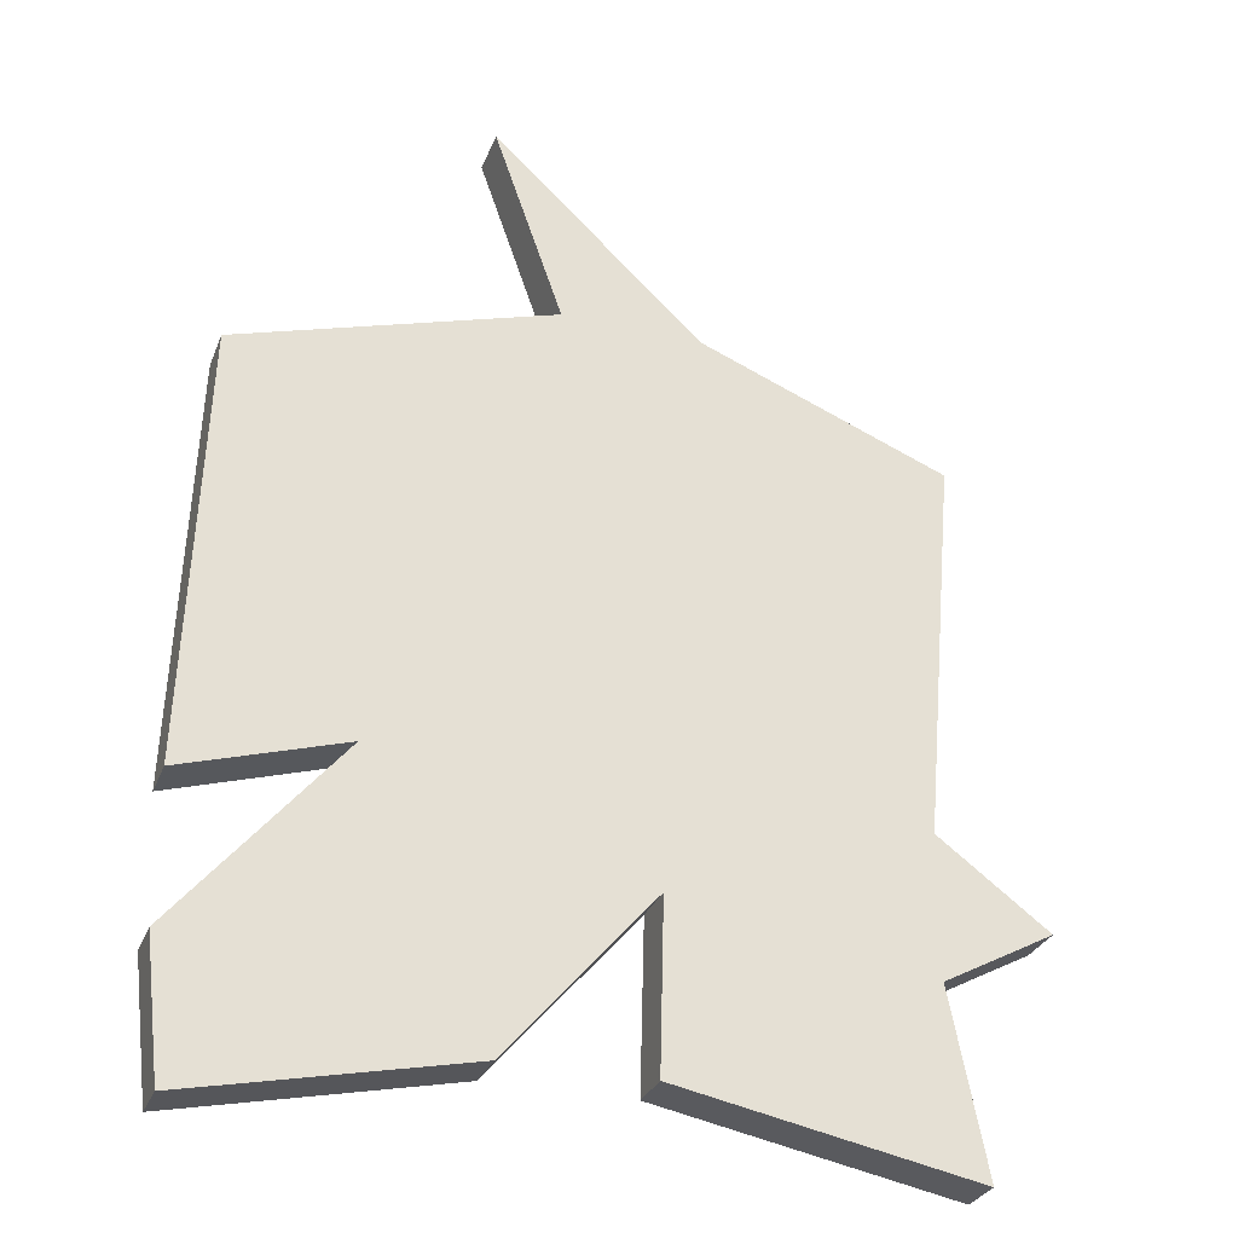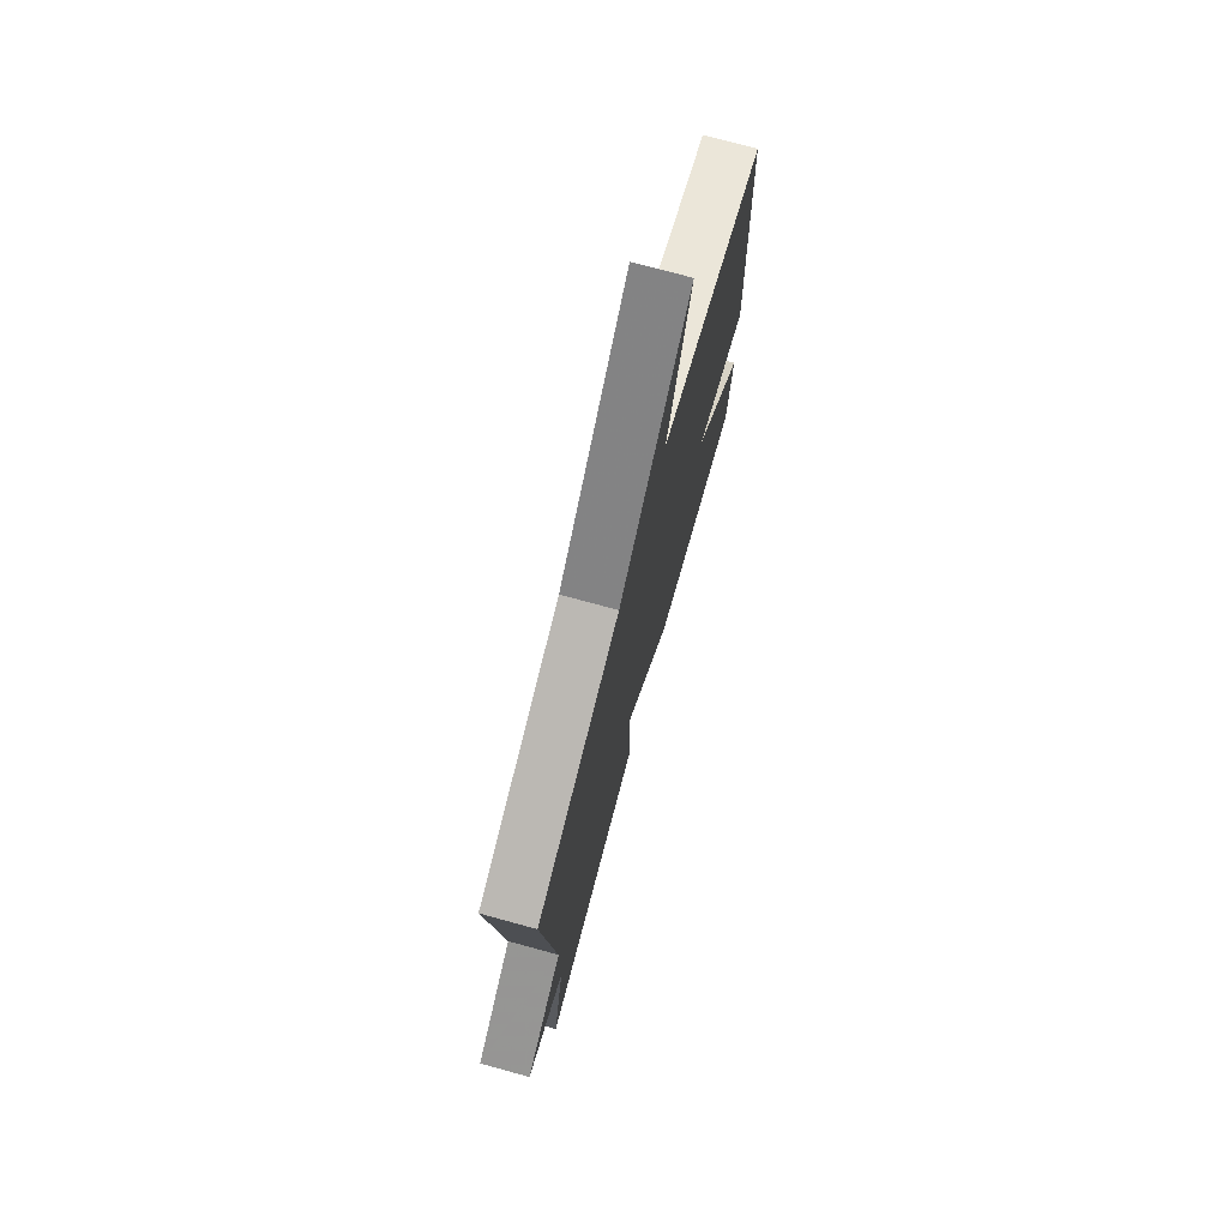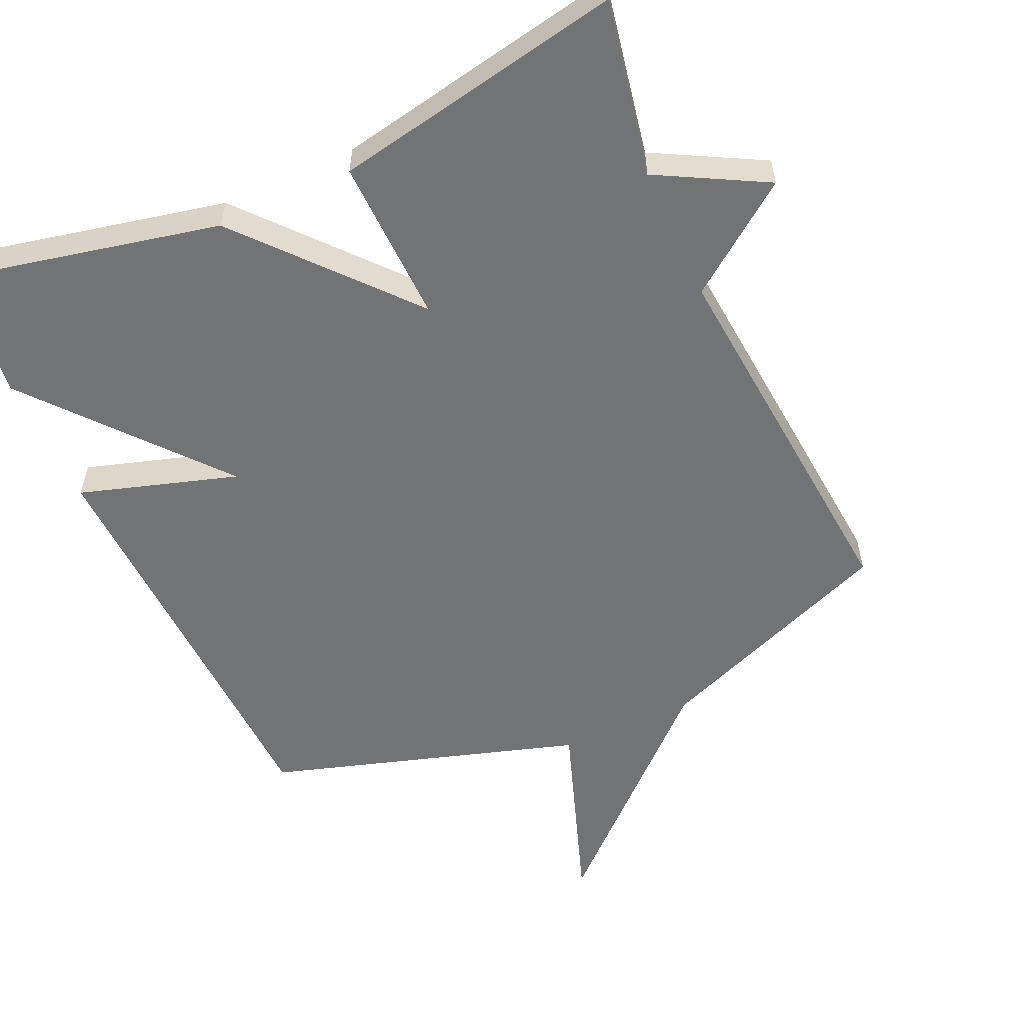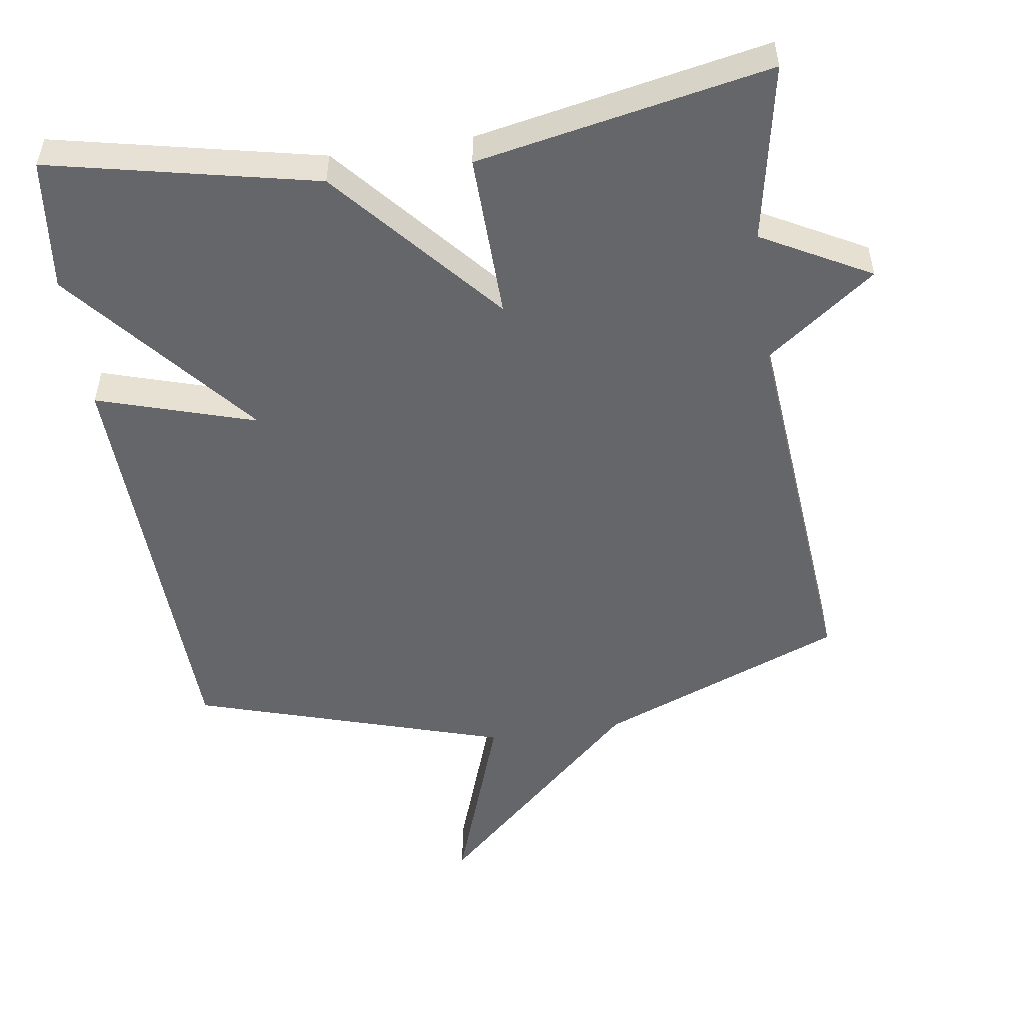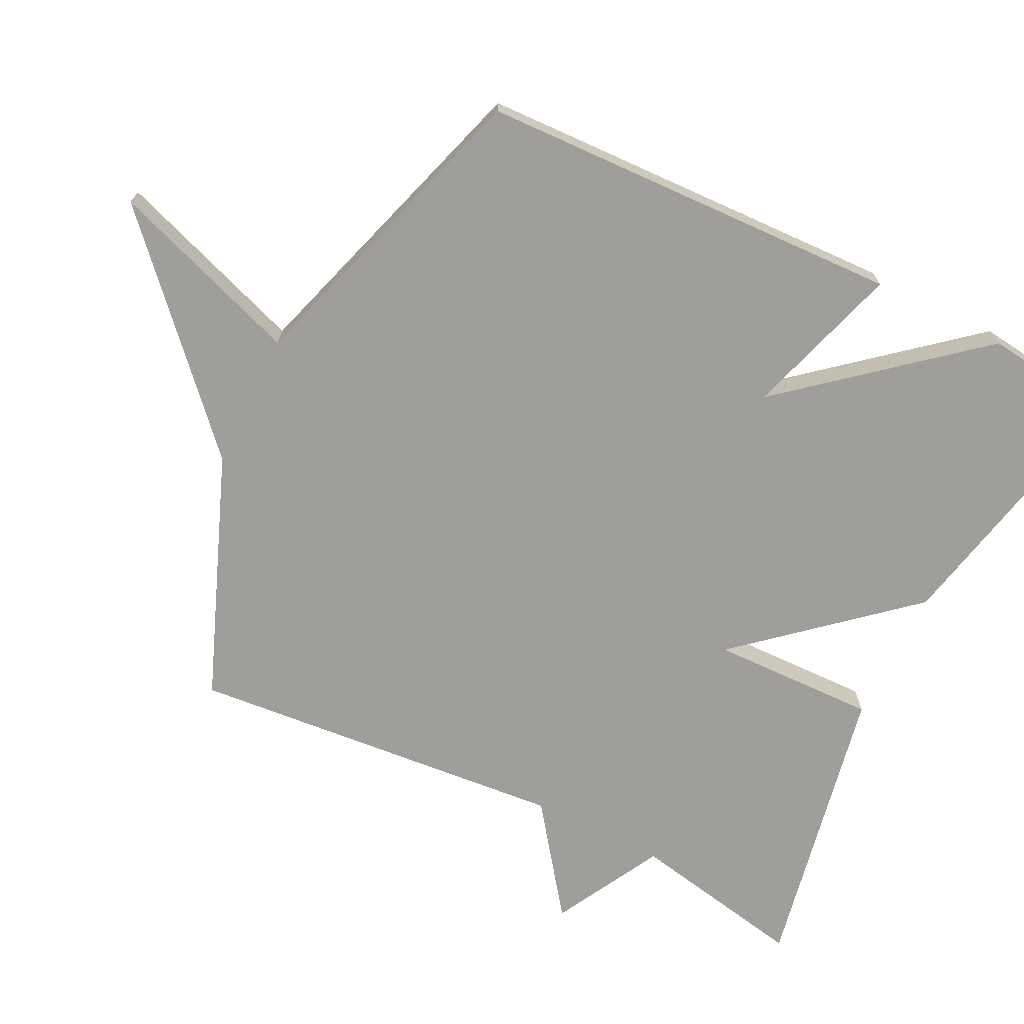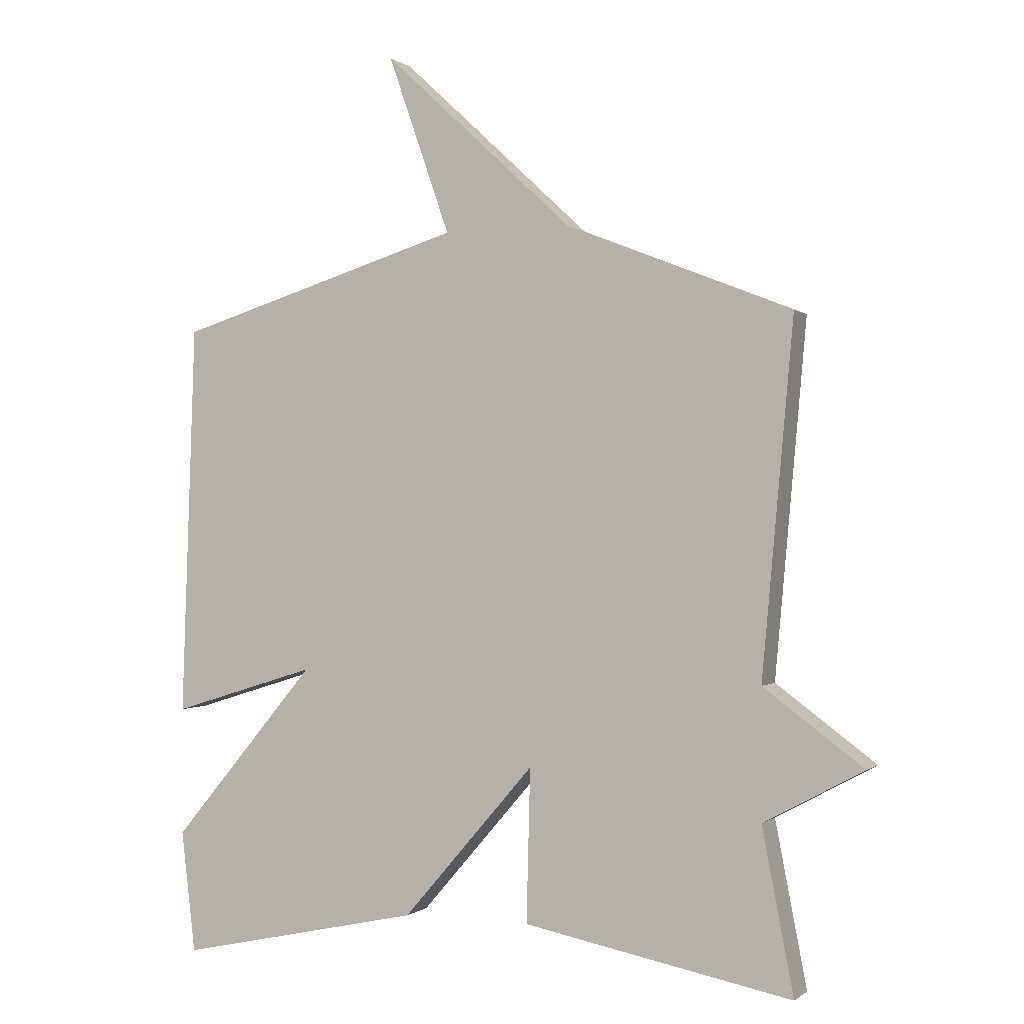
<metadata>
{"format":"obj","ext":"obj","renderer":"f3d","projection":"perspective","resolution":1024,"background":"white","views":[{"elev":-29.8,"azim":160.9,"up":"+Z"},{"elev":74.9,"azim":-74.7,"up":"+Z"},{"elev":-55.9,"azim":-155.7,"up":"+Y"},{"elev":-51.9,"azim":-171.6,"up":"+Y"},{"elev":-70.8,"azim":63.6,"up":"+Y"},{"elev":-0.2,"azim":-157.3,"up":"+Z"}]}
</metadata>
<code>
v 0.5 0.07 -0.5
v 0.119 0.07 -0.418
v -0.087 0.07 -0.18
v -0.081 0.07 -0.418
v -0.5 0.07 -0.5
v -0.451 0.07 -0.246
v -0.607 0.07 -0.162
v -0.451 0.07 -0.046
v -0.5 0.07 0.5
v -0.149 0.07 0.639
v 0.148 0.07 0.916
v 0.051 0.07 0.639
v 0.5 0.07 0.5
v 0.522 0.07 -0.111
v 0.296 0.07 -0.041
v 0.522 0.07 -0.311
v 0.5 0 -0.5
v 0.119 0 -0.418
v -0.087 0 -0.18
v -0.081 0 -0.418
v -0.5 0 -0.5
v -0.451 0 -0.246
v -0.607 0 -0.162
v -0.451 0 -0.046
v -0.5 0 0.5
v -0.149 0 0.639
v 0.148 0 0.916
v 0.051 0 0.639
v 0.5 0 0.5
v 0.522 0 -0.111
v 0.296 0 -0.041
v 0.522 0 -0.311
f 1 2 3
f 16 1 3
f 15 16 3
f 12 13 14 15
f 12 15 3
f 10 11 12
f 10 12 3
f 9 10 3
f 8 9 3
f 8 3 4
f 7 8 4
f 6 7 4
f 4 5 6
f 19 18 17
f 19 17 32
f 19 32 31
f 31 30 29 28
f 19 31 28
f 28 27 26
f 19 28 26
f 19 26 25
f 19 25 24
f 20 19 24
f 20 24 23
f 20 23 22
f 22 21 20
f 1 17 18 2
f 2 18 19 3
f 3 19 20 4
f 4 20 21 5
f 5 21 22 6
f 6 22 23 7
f 7 23 24 8
f 8 24 25 9
f 9 25 26 10
f 10 26 27 11
f 11 27 28 12
f 12 28 29 13
f 13 29 30 14
f 14 30 31 15
f 15 31 32 16
f 16 32 17 1

</code>
